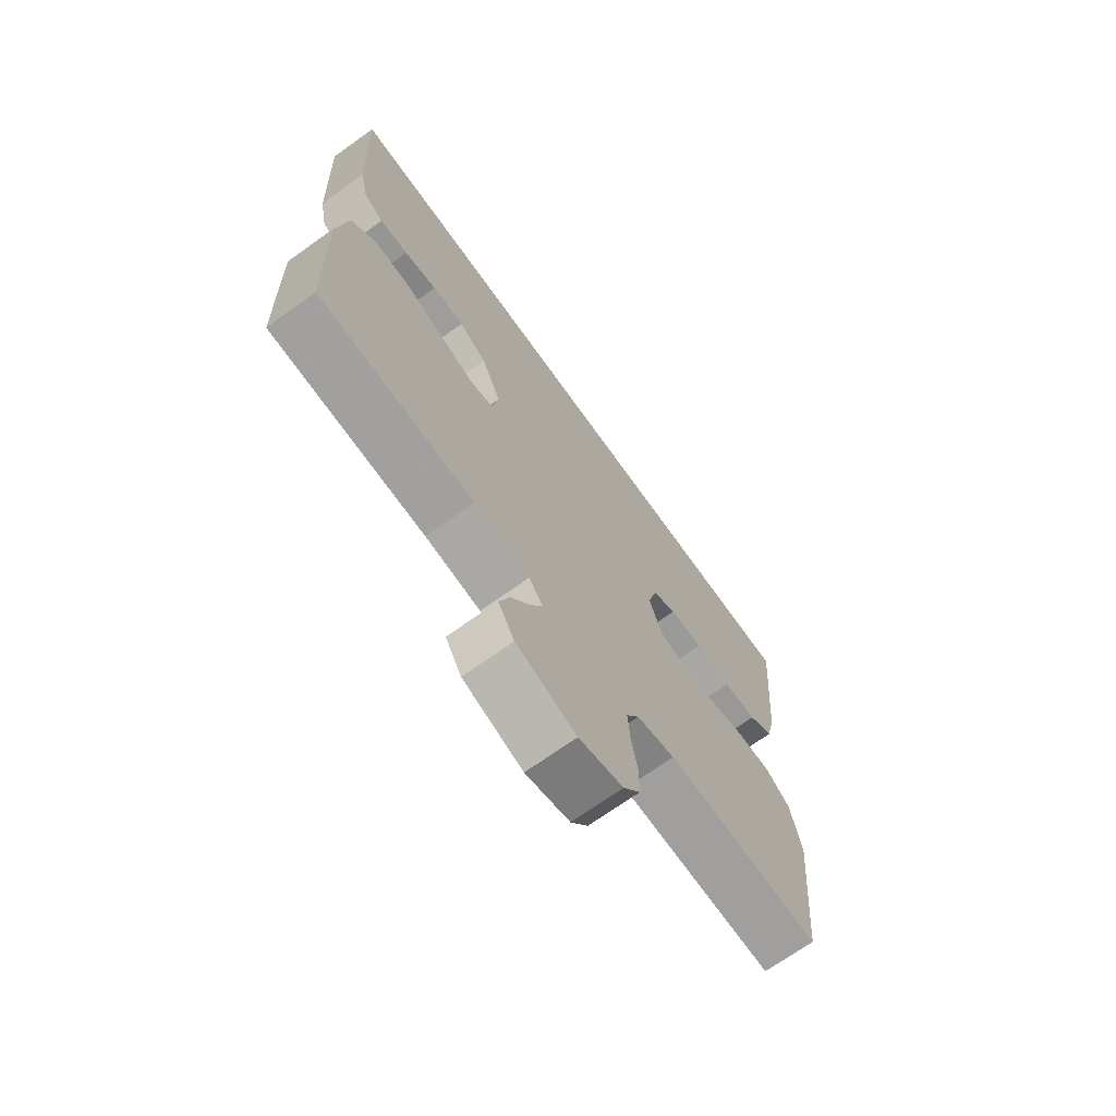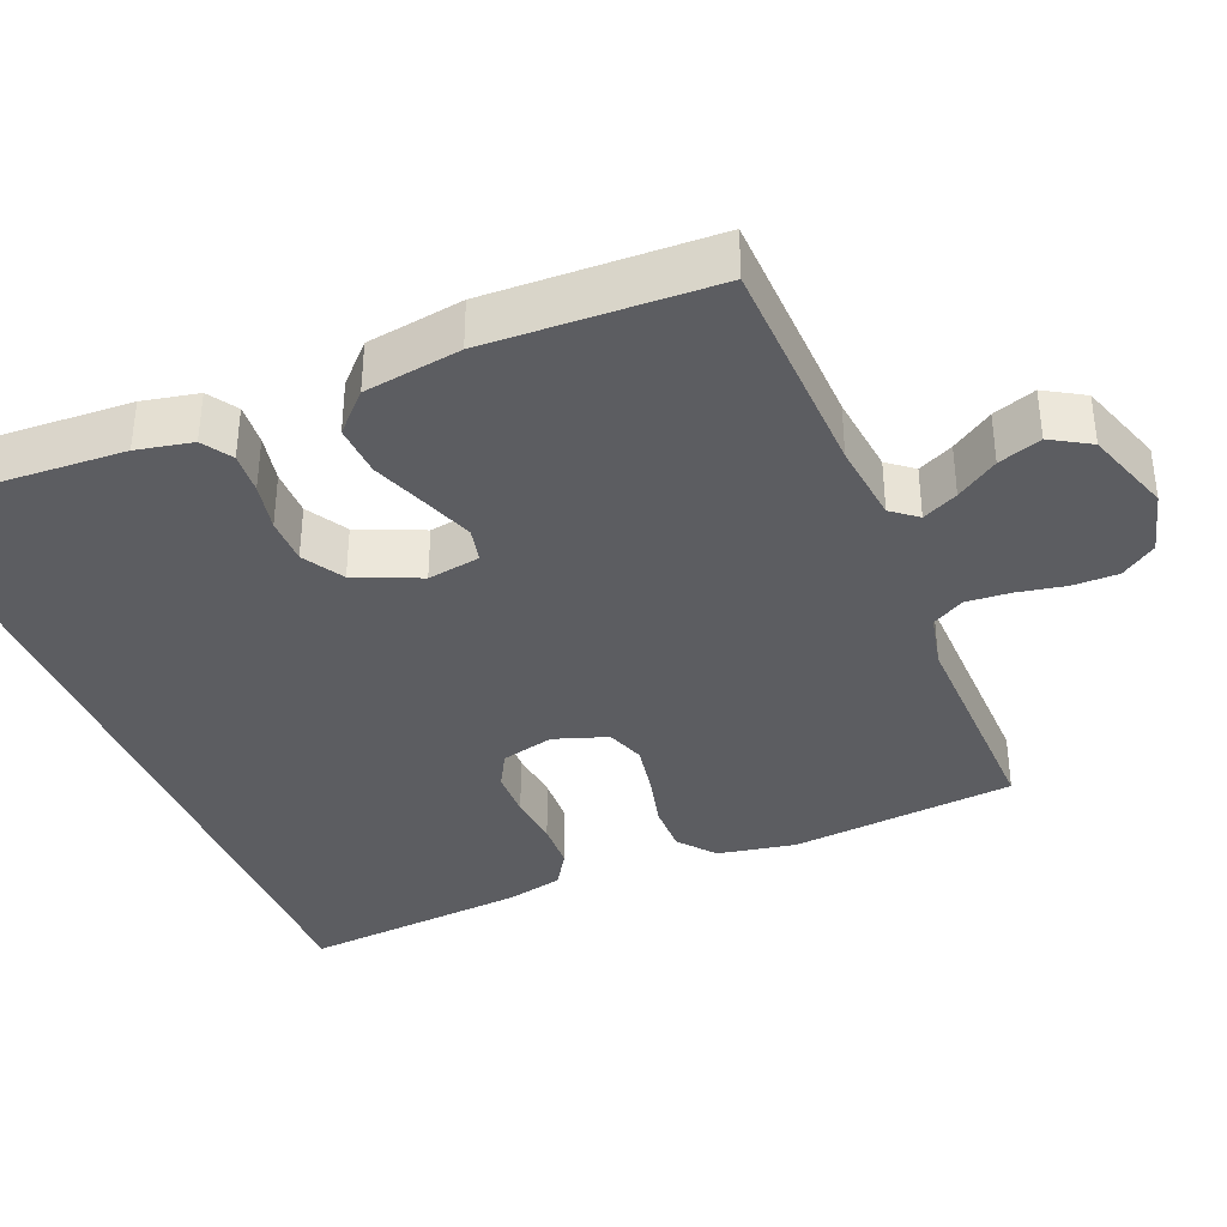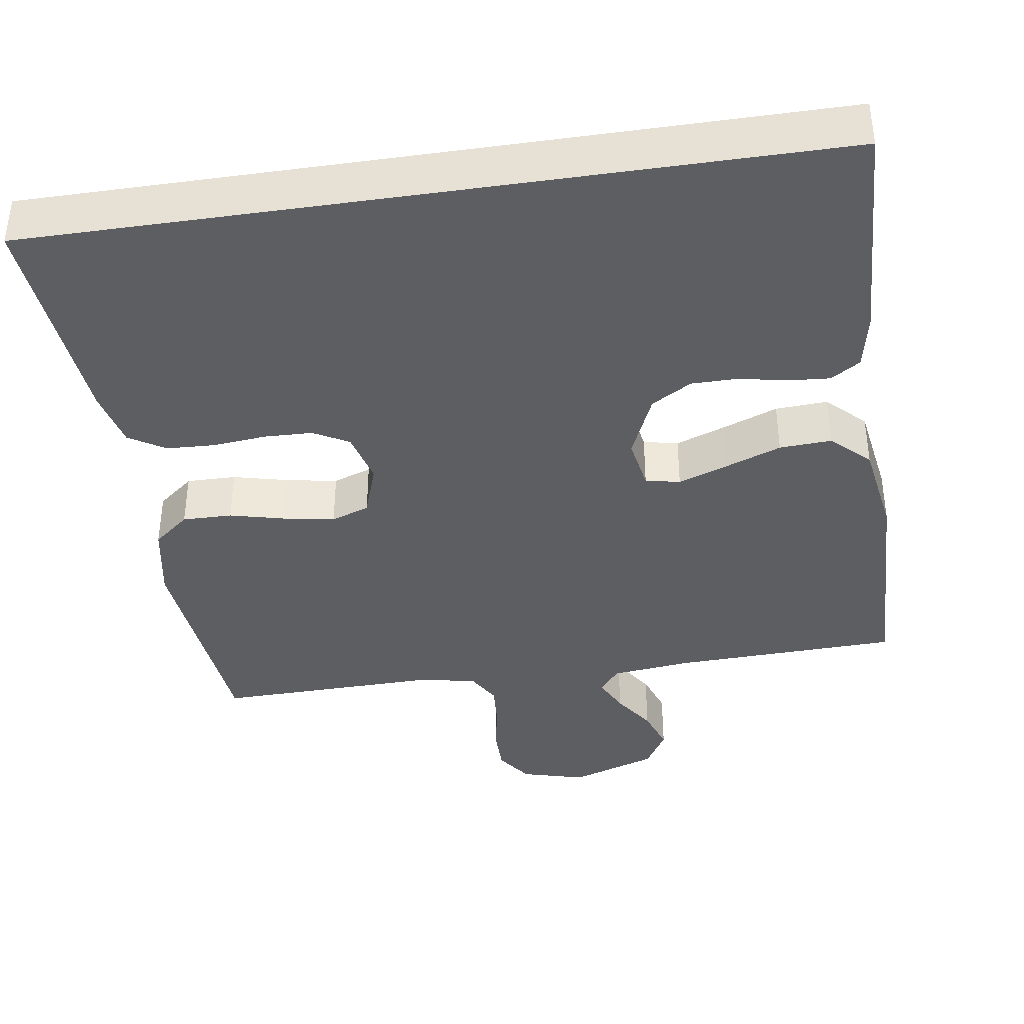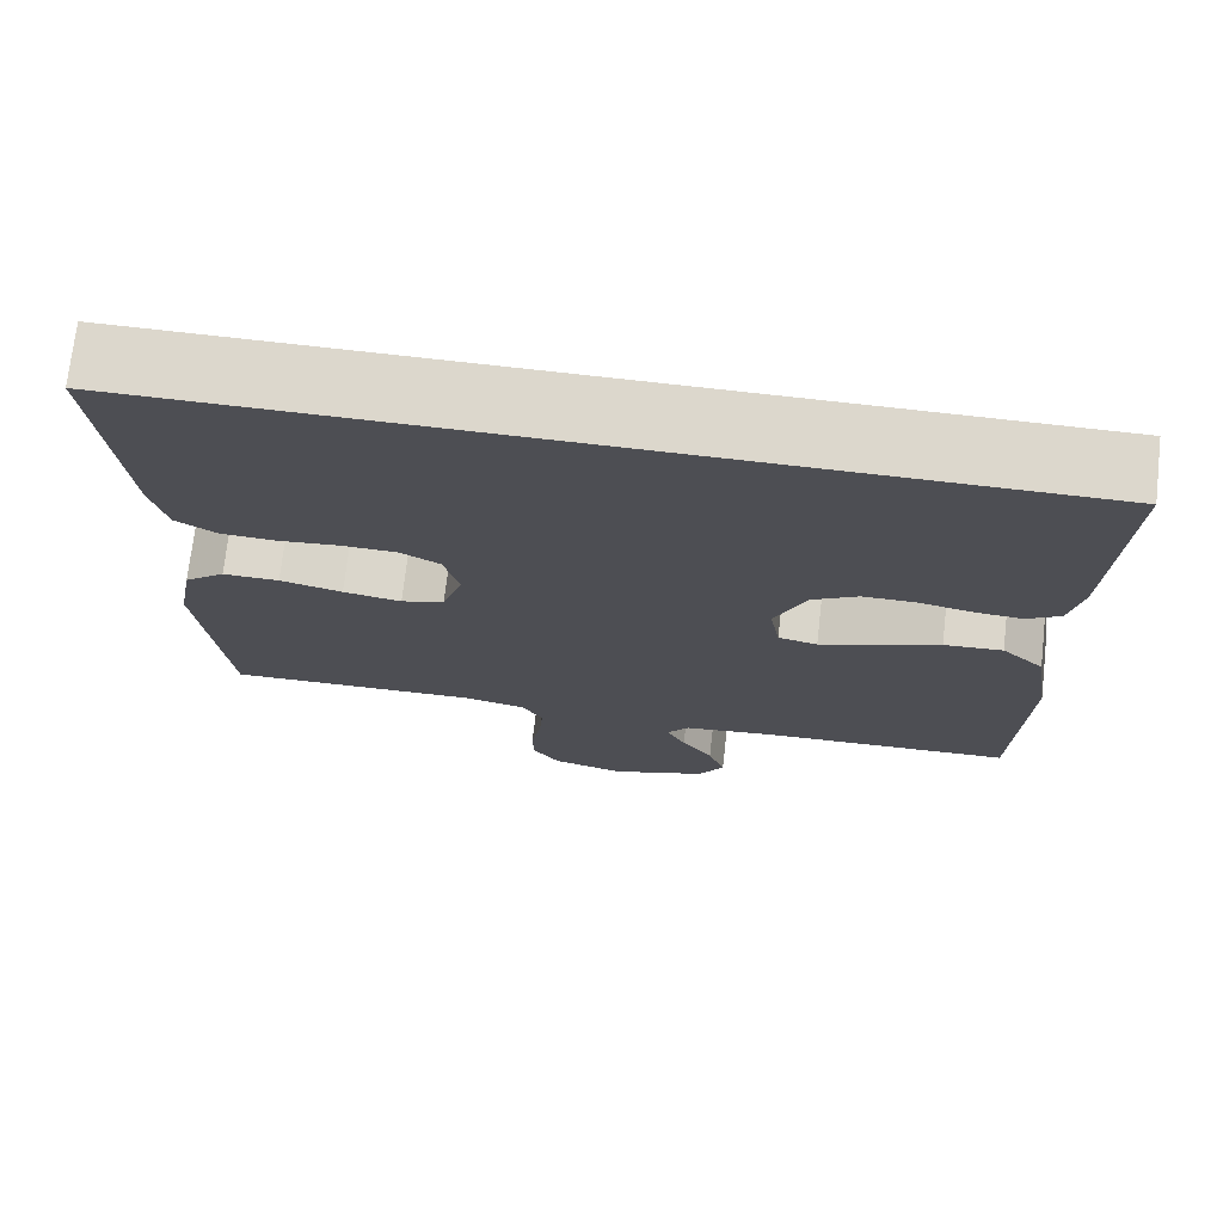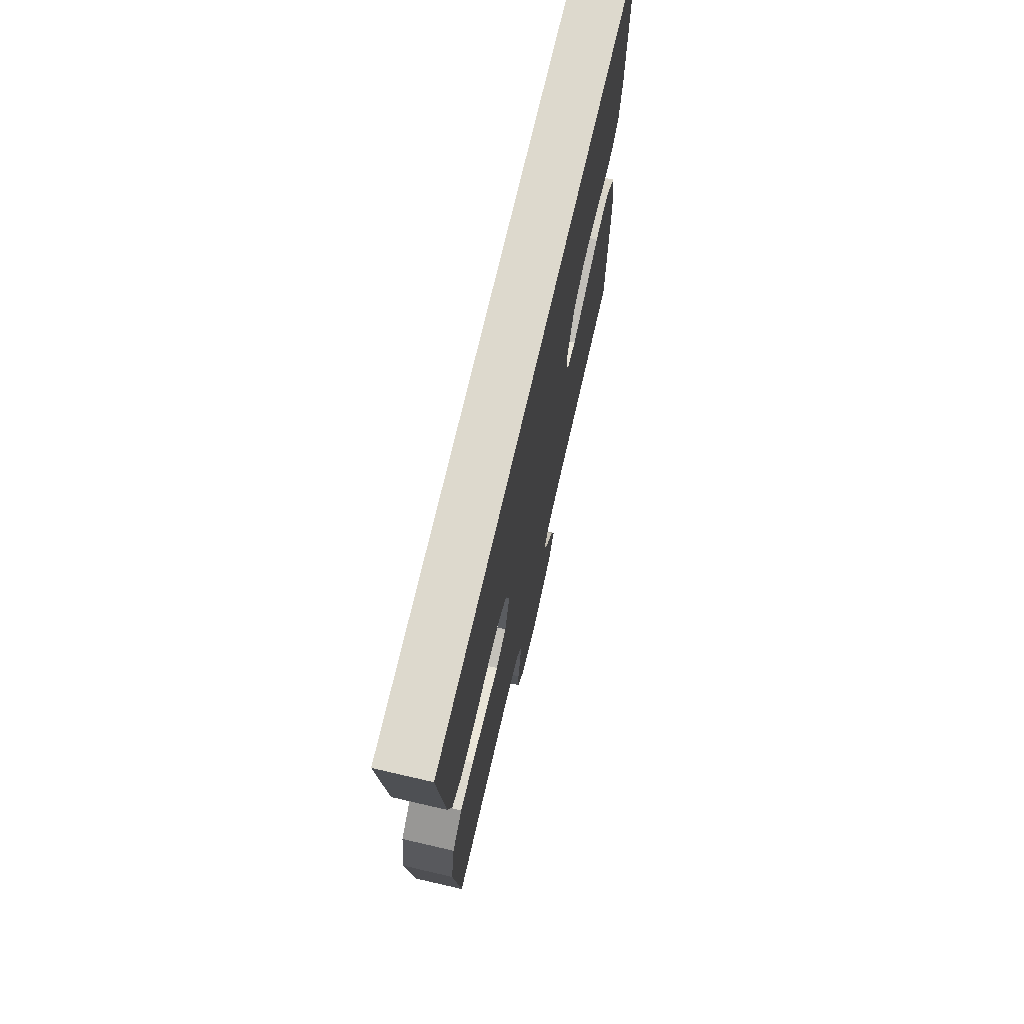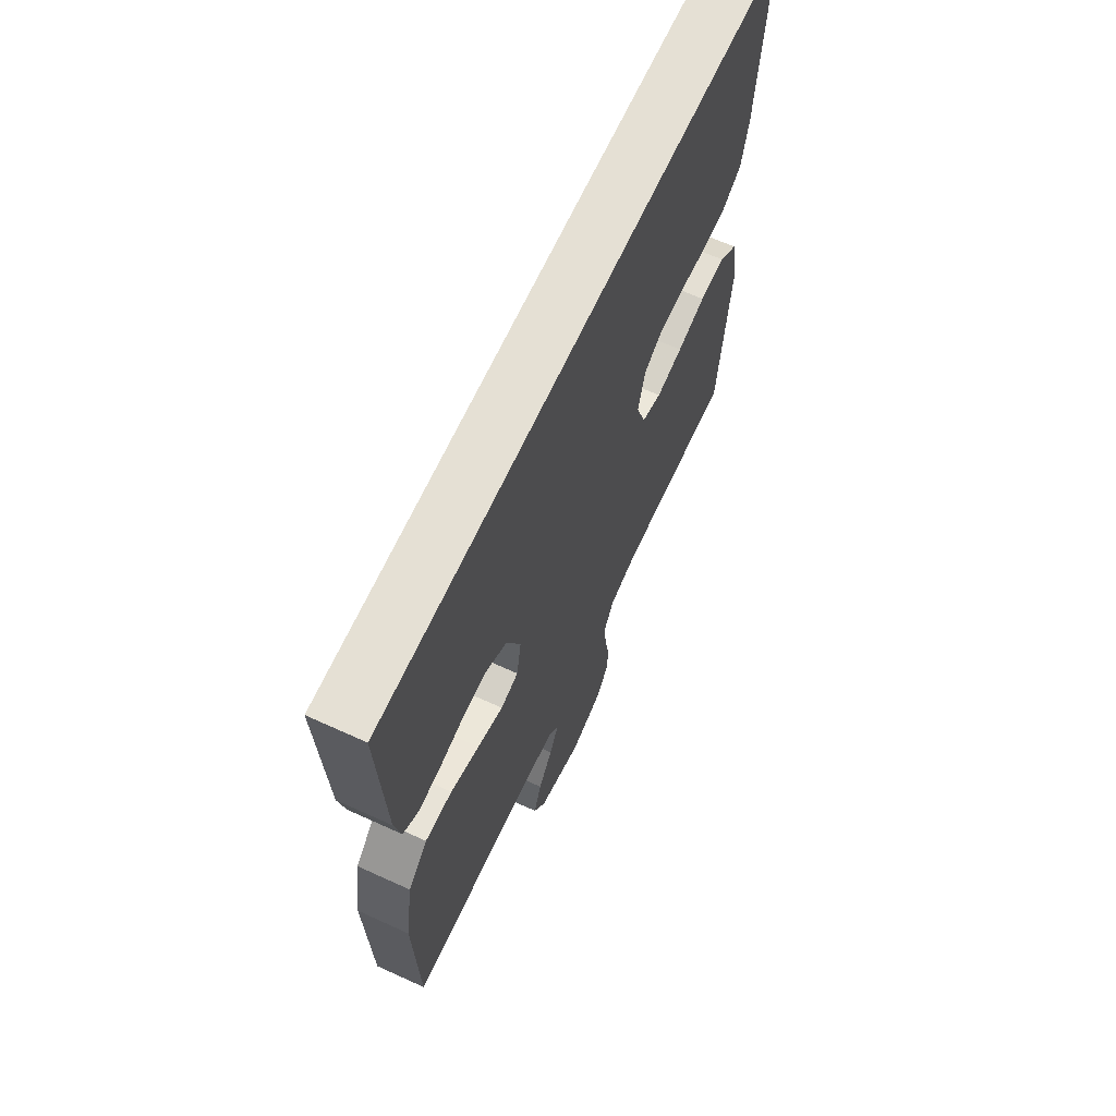
<metadata>
{"format":"obj","ext":"obj","renderer":"f3d","projection":"perspective","resolution":1024,"background":"white","views":[{"elev":-70.5,"azim":125.6,"up":"+Z"},{"elev":-36.7,"azim":112.2,"up":"+Y"},{"elev":-39.0,"azim":8.6,"up":"+Y"},{"elev":72.9,"azim":6.5,"up":"+Z"},{"elev":71.9,"azim":-77.0,"up":"+Z"},{"elev":65.8,"azim":114.6,"up":"+Z"}]}
</metadata>
<code>
v -0.539 0.07 0.5
v 0.513 0.07 0.5
v 0.499 0.07 0.2
v 0.484 0.07 0.126
v 0.445 0.07 0.101
v 0.39 0.07 0.105
v 0.326 0.07 0.118
v 0.264 0.07 0.118
v 0.21 0.07 0.086
v 0.173 0.07 0
v 0.185 0.07 -0.07
v 0.231 0.07 -0.08
v 0.297 0.07 -0.056
v 0.371 0.07 -0.028
v 0.44 0.07 -0.024
v 0.49 0.07 -0.072
v 0.51 0.07 -0.2
v 0.5 0.07 -0.5
v 0.2 0.07 -0.51
v 0.093 0.07 -0.522
v 0.066 0.07 -0.556
v 0.089 0.07 -0.603
v 0.126 0.07 -0.658
v 0.146 0.07 -0.715
v 0.115 0.07 -0.767
v 0 0.07 -0.806
v -0.085 0.07 -0.783
v -0.118 0.07 -0.736
v -0.118 0.07 -0.675
v -0.106 0.07 -0.611
v -0.102 0.07 -0.553
v -0.127 0.07 -0.51
v -0.2 0.07 -0.494
v -0.5 0.07 -0.5
v -0.53 0.07 -0.2
v -0.511 0.07 -0.097
v -0.463 0.07 -0.058
v -0.397 0.07 -0.059
v -0.324 0.07 -0.077
v -0.256 0.07 -0.089
v -0.205 0.07 -0.071
v -0.181 0.07 0
v -0.199 0.07 0.07
v -0.246 0.07 0.096
v -0.311 0.07 0.098
v -0.381 0.07 0.091
v -0.446 0.07 0.094
v -0.494 0.07 0.124
v -0.512 0.07 0.2
v -0.539 0 0.5
v 0.513 0 0.5
v 0.499 0 0.2
v 0.484 0 0.126
v 0.445 0 0.101
v 0.39 0 0.105
v 0.326 0 0.118
v 0.264 0 0.118
v 0.21 0 0.086
v 0.173 0 0
v 0.185 0 -0.07
v 0.231 0 -0.08
v 0.297 0 -0.056
v 0.371 0 -0.028
v 0.44 0 -0.024
v 0.49 0 -0.072
v 0.51 0 -0.2
v 0.5 0 -0.5
v 0.2 0 -0.51
v 0.093 0 -0.522
v 0.066 0 -0.556
v 0.089 0 -0.603
v 0.126 0 -0.658
v 0.146 0 -0.715
v 0.115 0 -0.767
v 0 0 -0.806
v -0.085 0 -0.783
v -0.118 0 -0.736
v -0.118 0 -0.675
v -0.106 0 -0.611
v -0.102 0 -0.553
v -0.127 0 -0.51
v -0.2 0 -0.494
v -0.5 0 -0.5
v -0.53 0 -0.2
v -0.511 0 -0.097
v -0.463 0 -0.058
v -0.397 0 -0.059
v -0.324 0 -0.077
v -0.256 0 -0.089
v -0.205 0 -0.071
v -0.181 0 0
v -0.199 0 0.07
v -0.246 0 0.096
v -0.311 0 0.098
v -0.381 0 0.091
v -0.446 0 0.094
v -0.494 0 0.124
v -0.512 0 0.2
f 45 46 47 48
f 44 45 48 49
f 36 37 38 39
f 36 39 40
f 33 34 35 36
f 32 33 36 40
f 31 32 40 41
f 27 28 29 30
f 27 30 31
f 26 27 31
f 22 23 24 25
f 21 22 25 26
f 16 17 18 19
f 16 19 20
f 13 14 15 16
f 12 13 16 20
f 11 12 20 21
f 4 5 6 7
f 4 7 8
f 3 4 8
f 2 3 8
f 44 49 1 2
f 43 44 2 8
f 42 43 8 9
f 41 42 9 10
f 21 26 31 41
f 10 11 21 41
f 97 96 95 94
f 98 97 94 93
f 88 87 86 85
f 89 88 85
f 85 84 83 82
f 89 85 82 81
f 90 89 81 80
f 79 78 77 76
f 80 79 76
f 80 76 75
f 74 73 72 71
f 75 74 71 70
f 68 67 66 65
f 69 68 65
f 65 64 63 62
f 69 65 62 61
f 70 69 61 60
f 56 55 54 53
f 57 56 53
f 57 53 52
f 57 52 51
f 51 50 98 93
f 57 51 93 92
f 58 57 92 91
f 59 58 91 90
f 90 80 75 70
f 90 70 60 59
f 1 50 51 2
f 2 51 52 3
f 3 52 53 4
f 4 53 54 5
f 5 54 55 6
f 6 55 56 7
f 7 56 57 8
f 8 57 58 9
f 9 58 59 10
f 10 59 60 11
f 11 60 61 12
f 12 61 62 13
f 13 62 63 14
f 14 63 64 15
f 15 64 65 16
f 16 65 66 17
f 17 66 67 18
f 18 67 68 19
f 19 68 69 20
f 20 69 70 21
f 21 70 71 22
f 22 71 72 23
f 23 72 73 24
f 24 73 74 25
f 25 74 75 26
f 26 75 76 27
f 27 76 77 28
f 28 77 78 29
f 29 78 79 30
f 30 79 80 31
f 31 80 81 32
f 32 81 82 33
f 33 82 83 34
f 34 83 84 35
f 35 84 85 36
f 36 85 86 37
f 37 86 87 38
f 38 87 88 39
f 39 88 89 40
f 40 89 90 41
f 41 90 91 42
f 42 91 92 43
f 43 92 93 44
f 44 93 94 45
f 45 94 95 46
f 46 95 96 47
f 47 96 97 48
f 48 97 98 49
f 49 98 50 1

</code>
